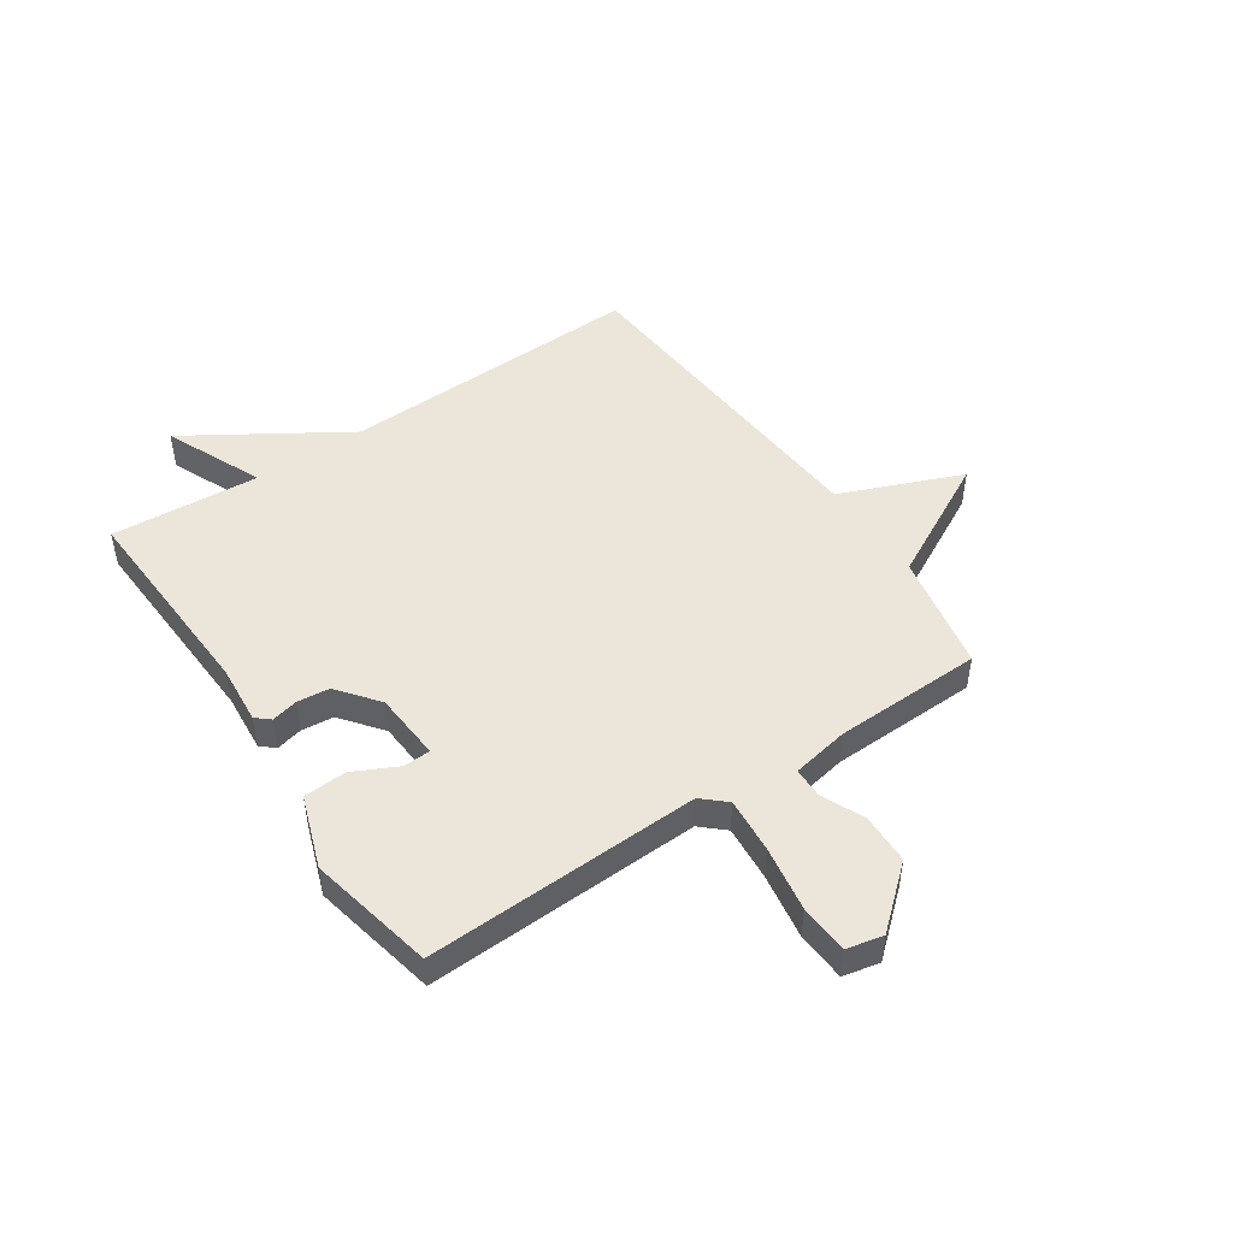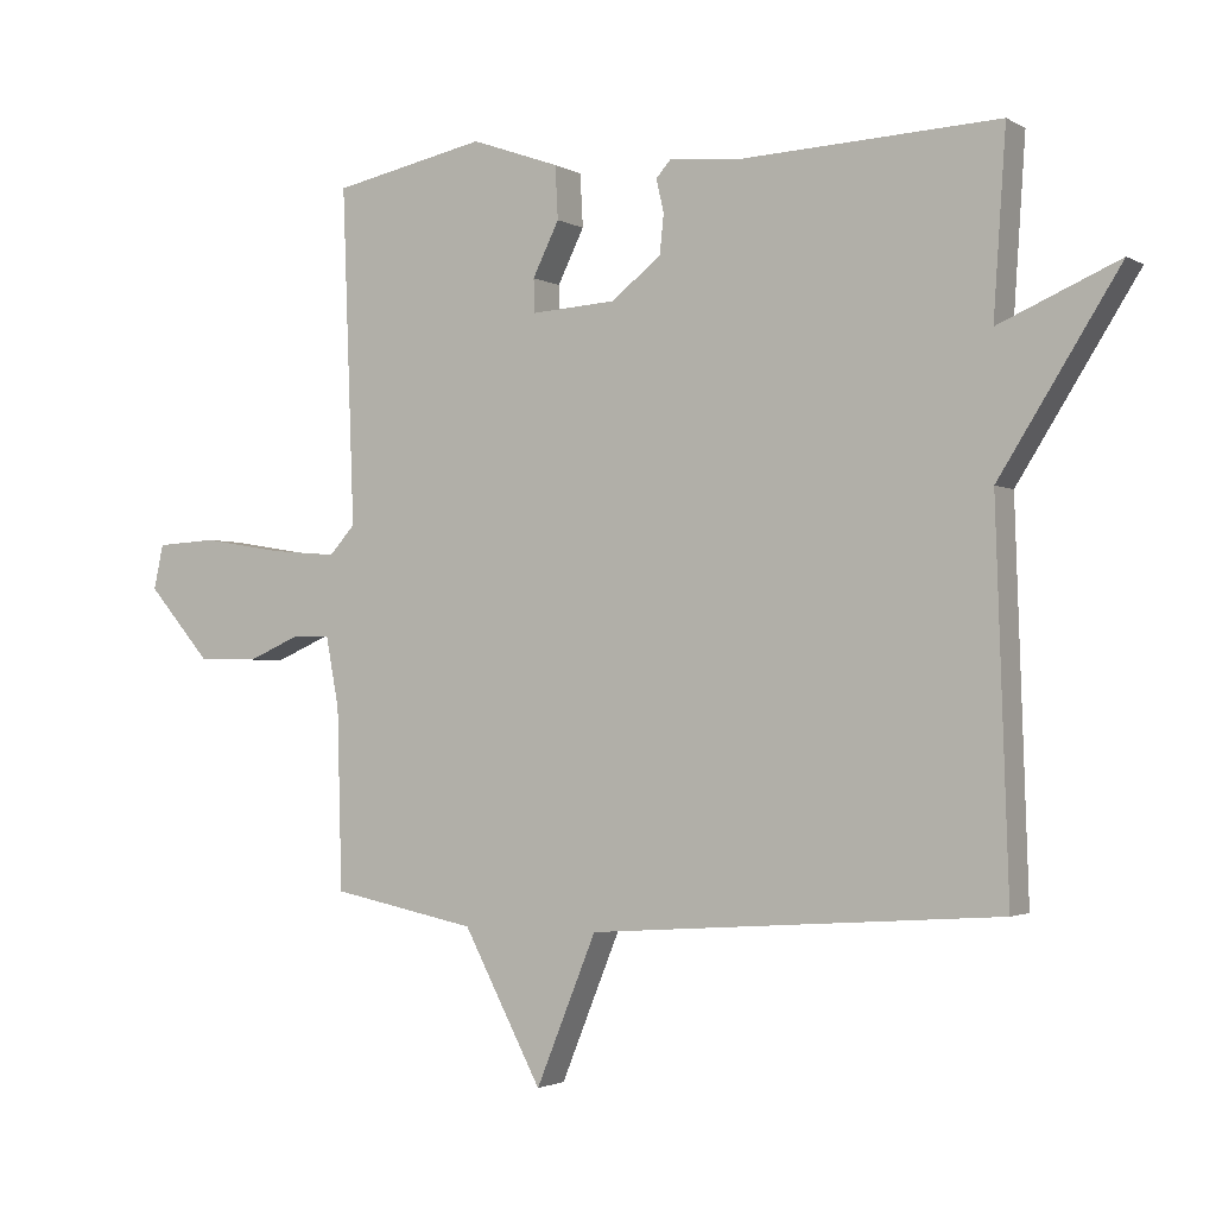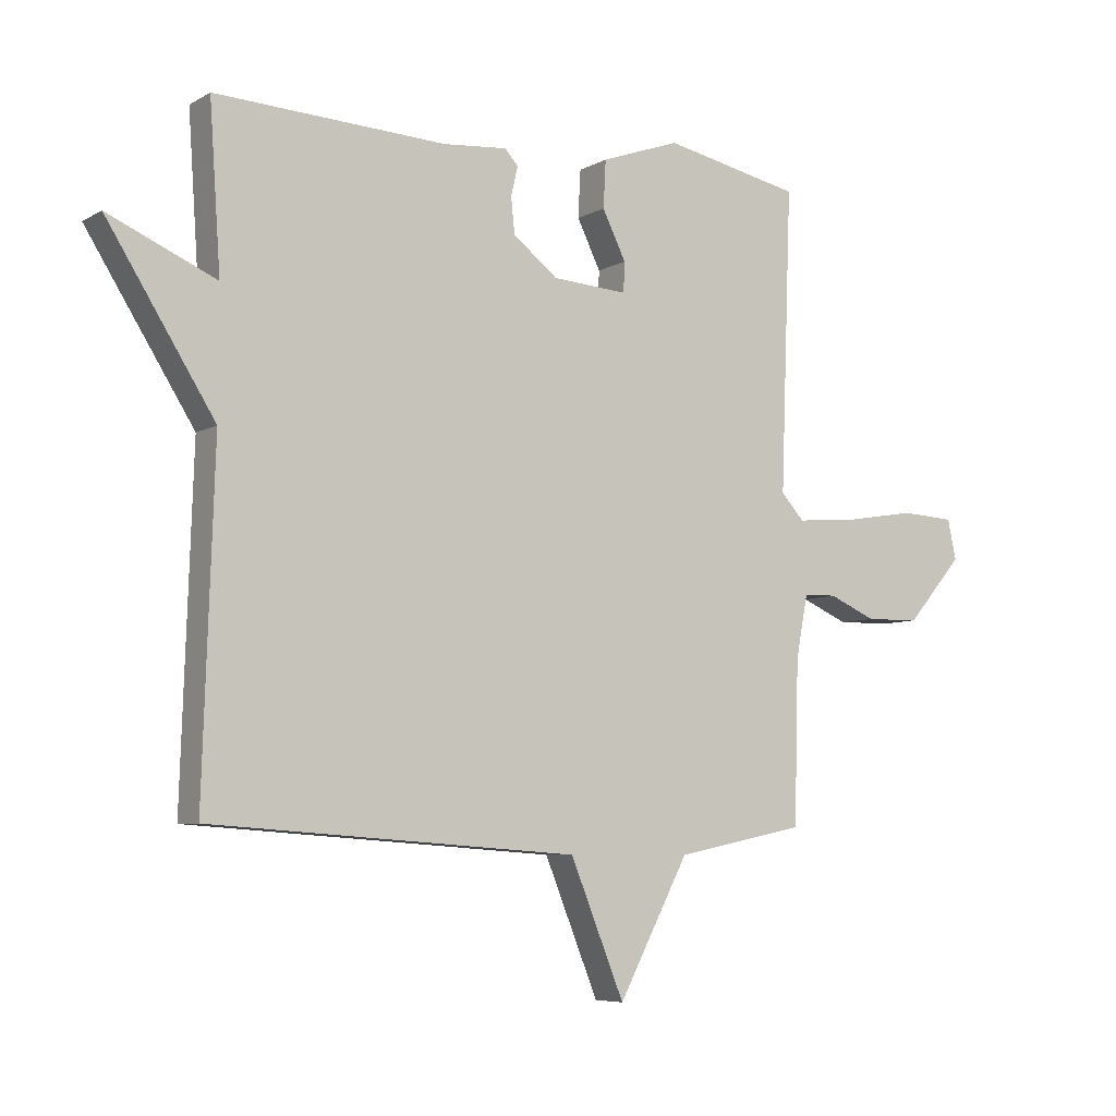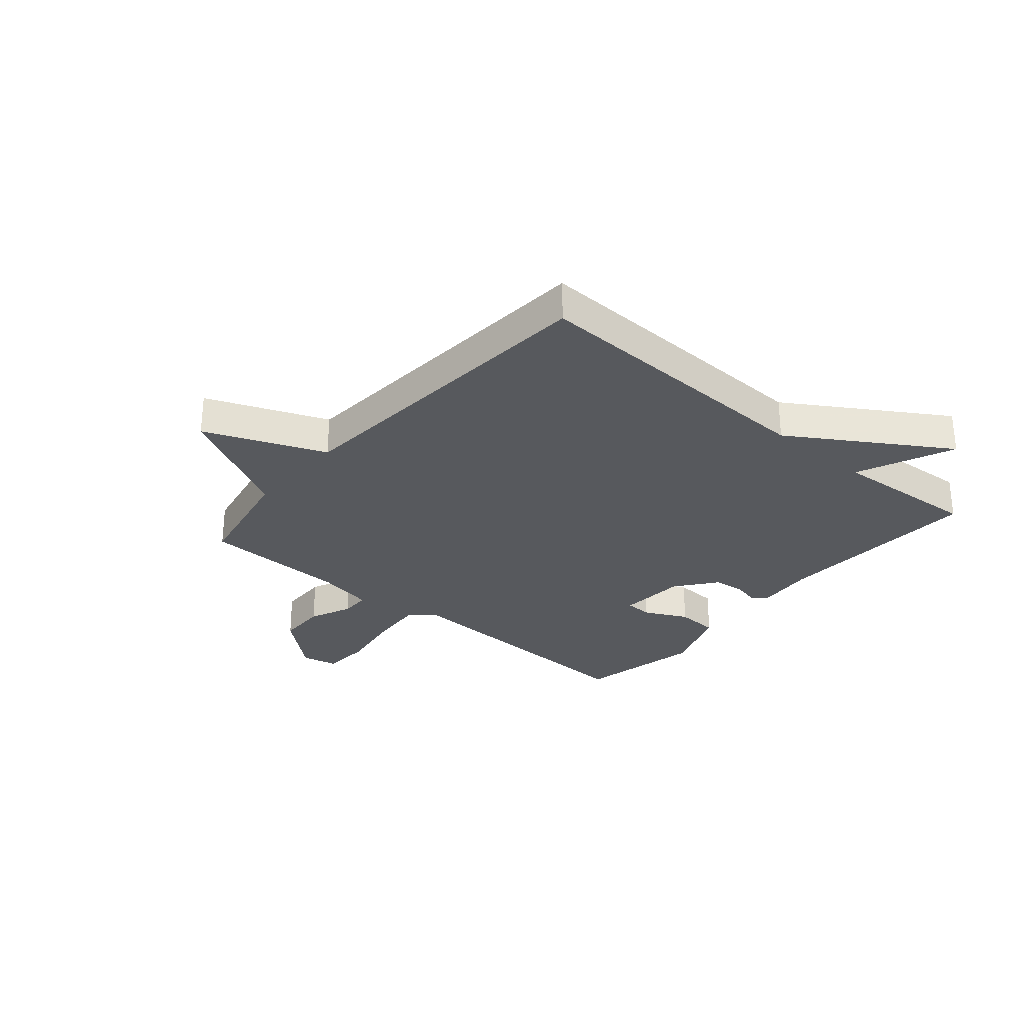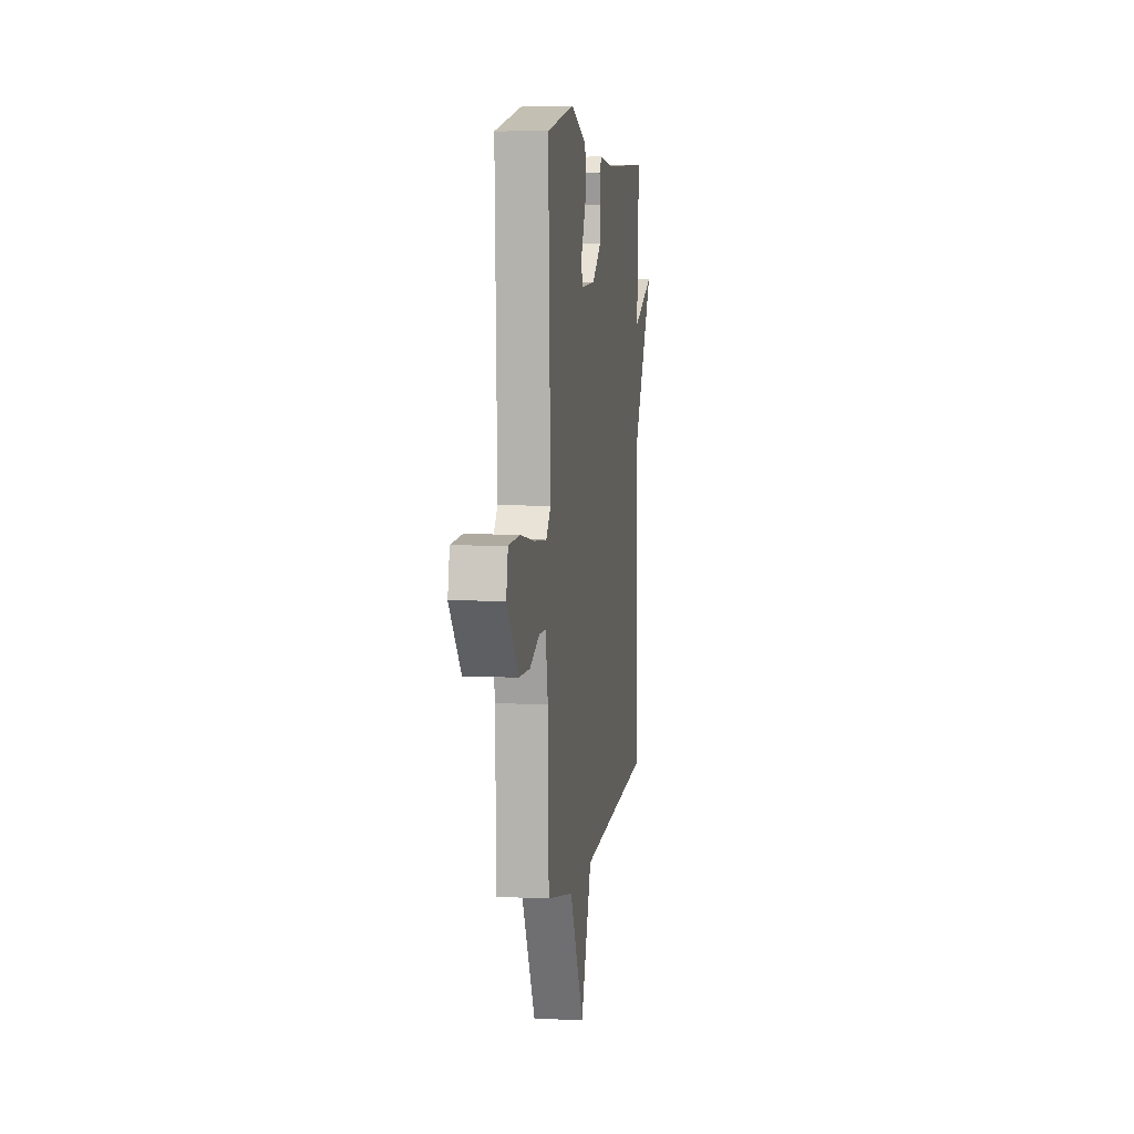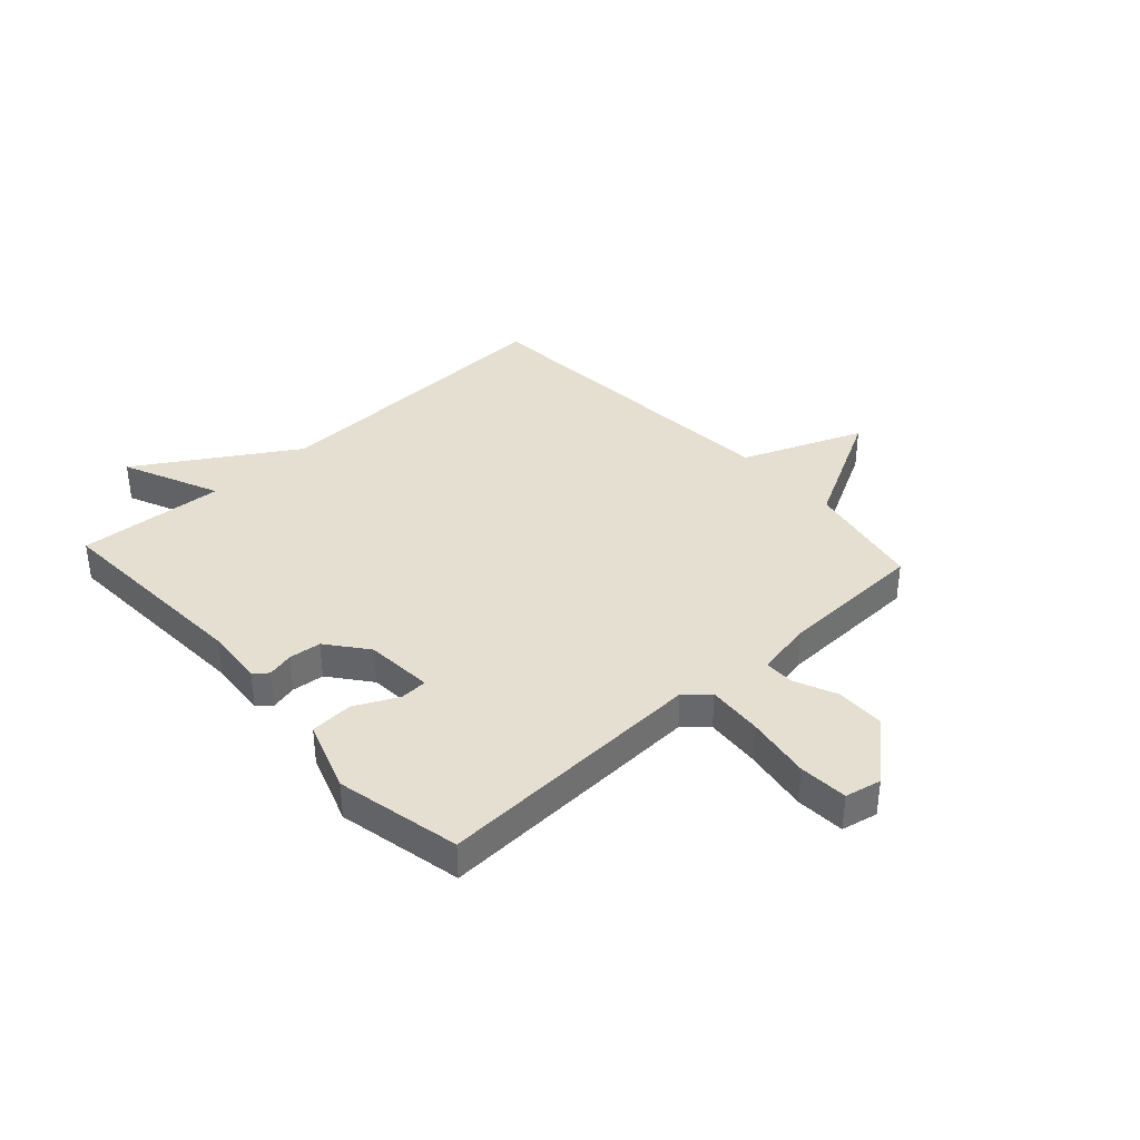
<metadata>
{"format":"obj","ext":"obj","renderer":"f3d","projection":"perspective","resolution":1024,"background":"white","views":[{"elev":48.2,"azim":56.0,"up":"+Y"},{"elev":-2.0,"azim":-151.3,"up":"+Z"},{"elev":-6.5,"azim":-32.5,"up":"+Z"},{"elev":-29.3,"azim":-130.5,"up":"+Y"},{"elev":6.2,"azim":98.2,"up":"+Z"},{"elev":37.5,"azim":47.4,"up":"+Y"}]}
</metadata>
<code>
v 0.5 0.07 0.5
v 0.482 0.07 0.018
v 0.519 0.07 -0.023
v 0.617 0.07 -0.015
v 0.732 0.07 0.004
v 0.819 0.07 -0.001
v 0.833 0.07 -0.065
v 0.743 0.07 -0.169
v 0.655 0.07 -0.171
v 0.579 0.07 -0.138
v 0.526 0.07 -0.139
v 0.507 0.07 -0.24
v 0.5 0.07 -0.5
v 0.291 0.07 -0.542
v 0.178 0.07 -0.756
v 0.091 0.07 -0.542
v -0.5 0.07 -0.5
v -0.482 0.07 0.038
v -0.655 0.07 0.313
v -0.482 0.07 0.238
v -0.5 0.07 0.5
v -0.129 0.07 0.483
v -0.025 0.07 0.492
v -0.004 0.07 0.468
v -0.015 0.07 0.421
v -0.009 0.07 0.364
v 0.063 0.07 0.308
v 0.184 0.07 0.3
v 0.186 0.07 0.348
v 0.148 0.07 0.425
v 0.152 0.07 0.501
v 0.279 0.07 0.546
v 0.5 0 0.5
v 0.482 0 0.018
v 0.519 0 -0.023
v 0.617 0 -0.015
v 0.732 0 0.004
v 0.819 0 -0.001
v 0.833 0 -0.065
v 0.743 0 -0.169
v 0.655 0 -0.171
v 0.579 0 -0.138
v 0.526 0 -0.139
v 0.507 0 -0.24
v 0.5 0 -0.5
v 0.291 0 -0.542
v 0.178 0 -0.756
v 0.091 0 -0.542
v -0.5 0 -0.5
v -0.482 0 0.038
v -0.655 0 0.313
v -0.482 0 0.238
v -0.5 0 0.5
v -0.129 0 0.483
v -0.025 0 0.492
v -0.004 0 0.468
v -0.015 0 0.421
v -0.009 0 0.364
v 0.063 0 0.308
v 0.184 0 0.3
v 0.186 0 0.348
v 0.148 0 0.425
v 0.152 0 0.501
v 0.279 0 0.546
f 32 1 2
f 31 32 2
f 30 31 2
f 29 30 2
f 28 29 2
f 27 28 2 3
f 22 23 24 25
f 22 25 26
f 21 22 26
f 20 21 26
f 18 19 20
f 18 20 26 27
f 18 27 3
f 17 18 3
f 16 17 3
f 12 13 14
f 11 12 14
f 8 9 10
f 7 8 10
f 6 7 10
f 5 6 10
f 4 5 10
f 4 10 11
f 3 4 11
f 14 15 16 3
f 3 11 14
f 34 33 64
f 34 64 63
f 34 63 62
f 34 62 61
f 34 61 60
f 35 34 60 59
f 57 56 55 54
f 58 57 54
f 58 54 53
f 58 53 52
f 52 51 50
f 59 58 52 50
f 35 59 50
f 35 50 49
f 35 49 48
f 46 45 44
f 46 44 43
f 42 41 40
f 42 40 39
f 42 39 38
f 42 38 37
f 42 37 36
f 43 42 36
f 43 36 35
f 35 48 47 46
f 46 43 35
f 1 33 34 2
f 2 34 35 3
f 3 35 36 4
f 4 36 37 5
f 5 37 38 6
f 6 38 39 7
f 7 39 40 8
f 8 40 41 9
f 9 41 42 10
f 10 42 43 11
f 11 43 44 12
f 12 44 45 13
f 13 45 46 14
f 14 46 47 15
f 15 47 48 16
f 16 48 49 17
f 17 49 50 18
f 18 50 51 19
f 19 51 52 20
f 20 52 53 21
f 21 53 54 22
f 22 54 55 23
f 23 55 56 24
f 24 56 57 25
f 25 57 58 26
f 26 58 59 27
f 27 59 60 28
f 28 60 61 29
f 29 61 62 30
f 30 62 63 31
f 31 63 64 32
f 32 64 33 1

</code>
